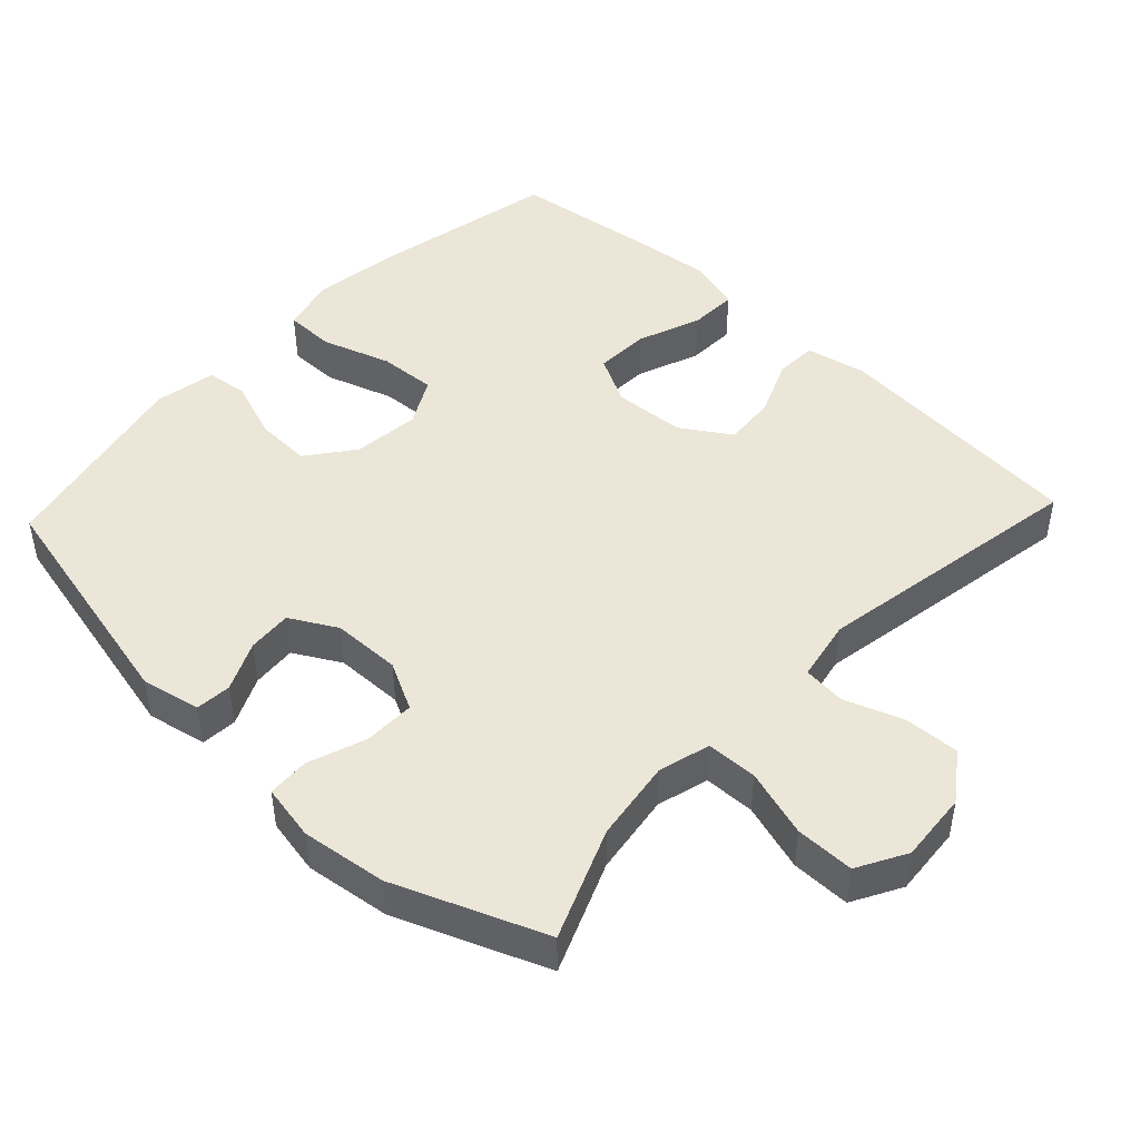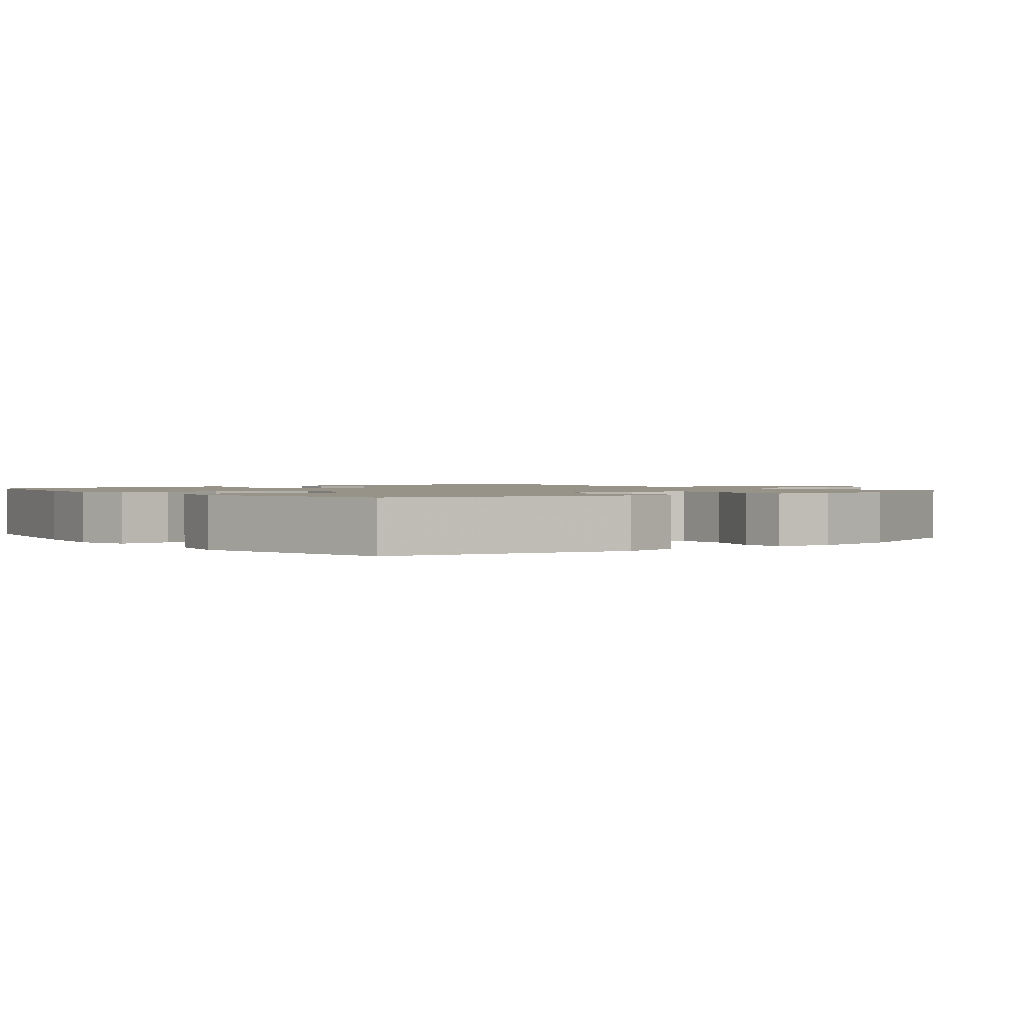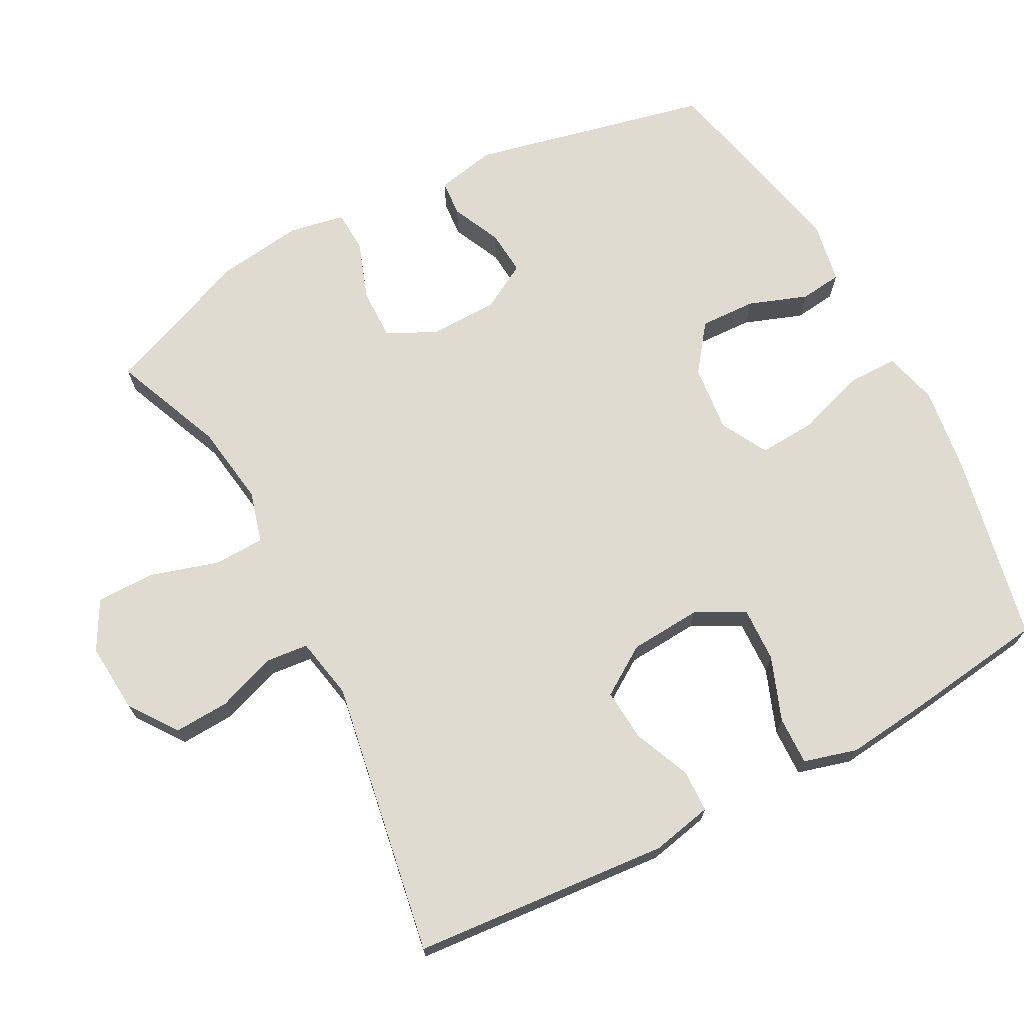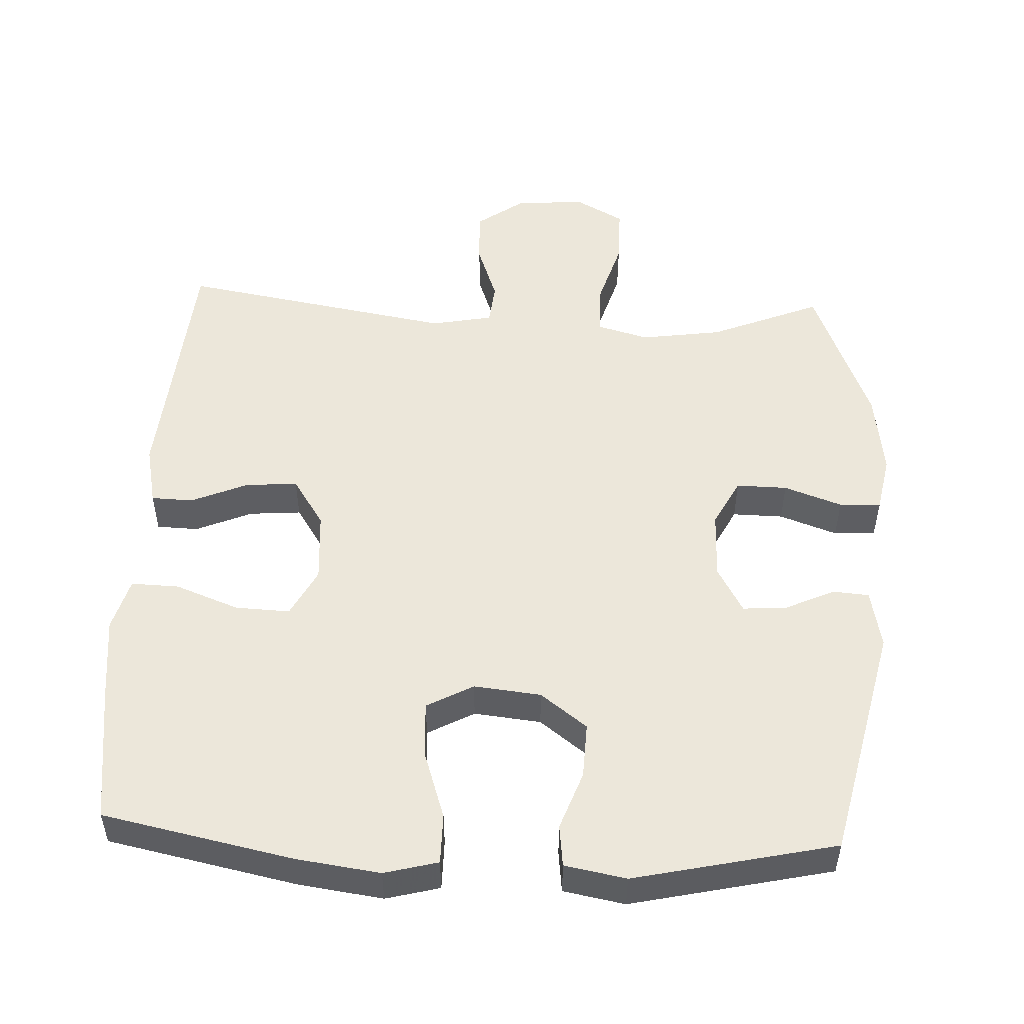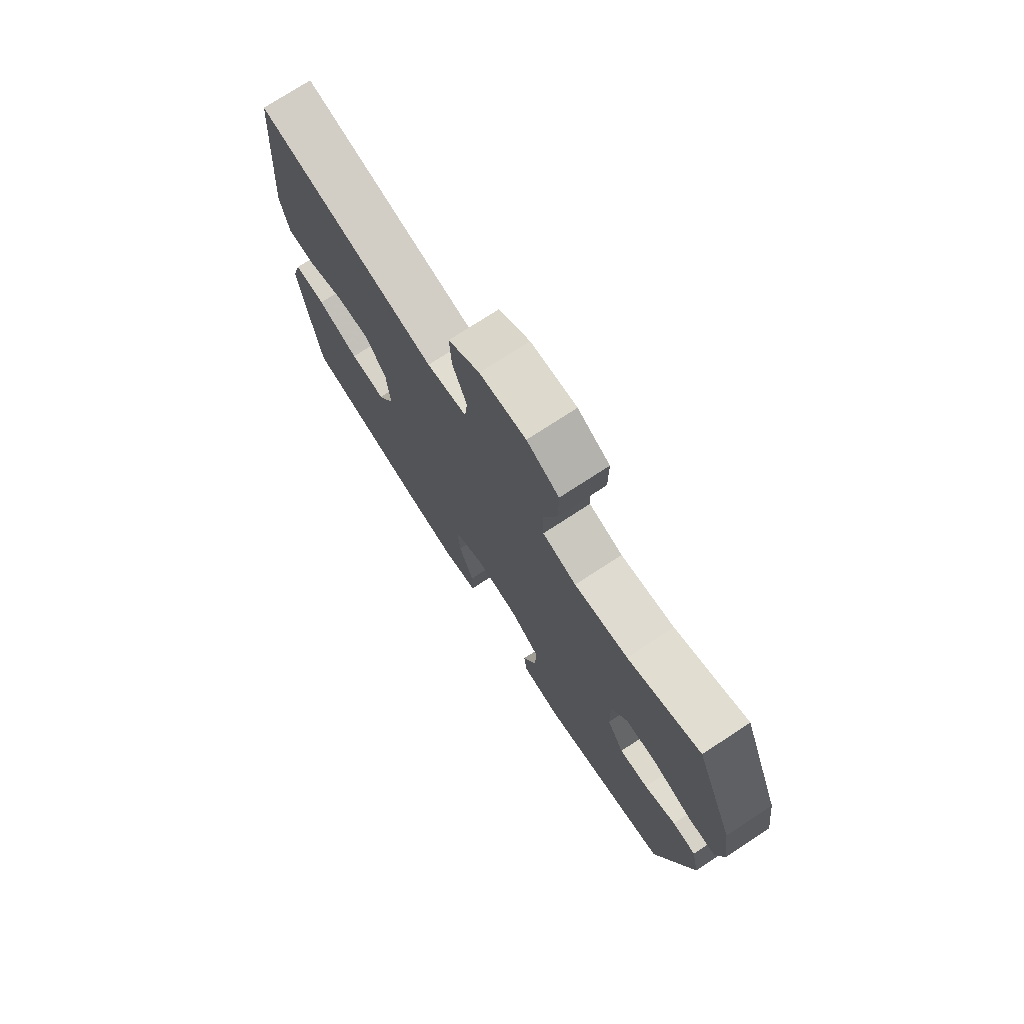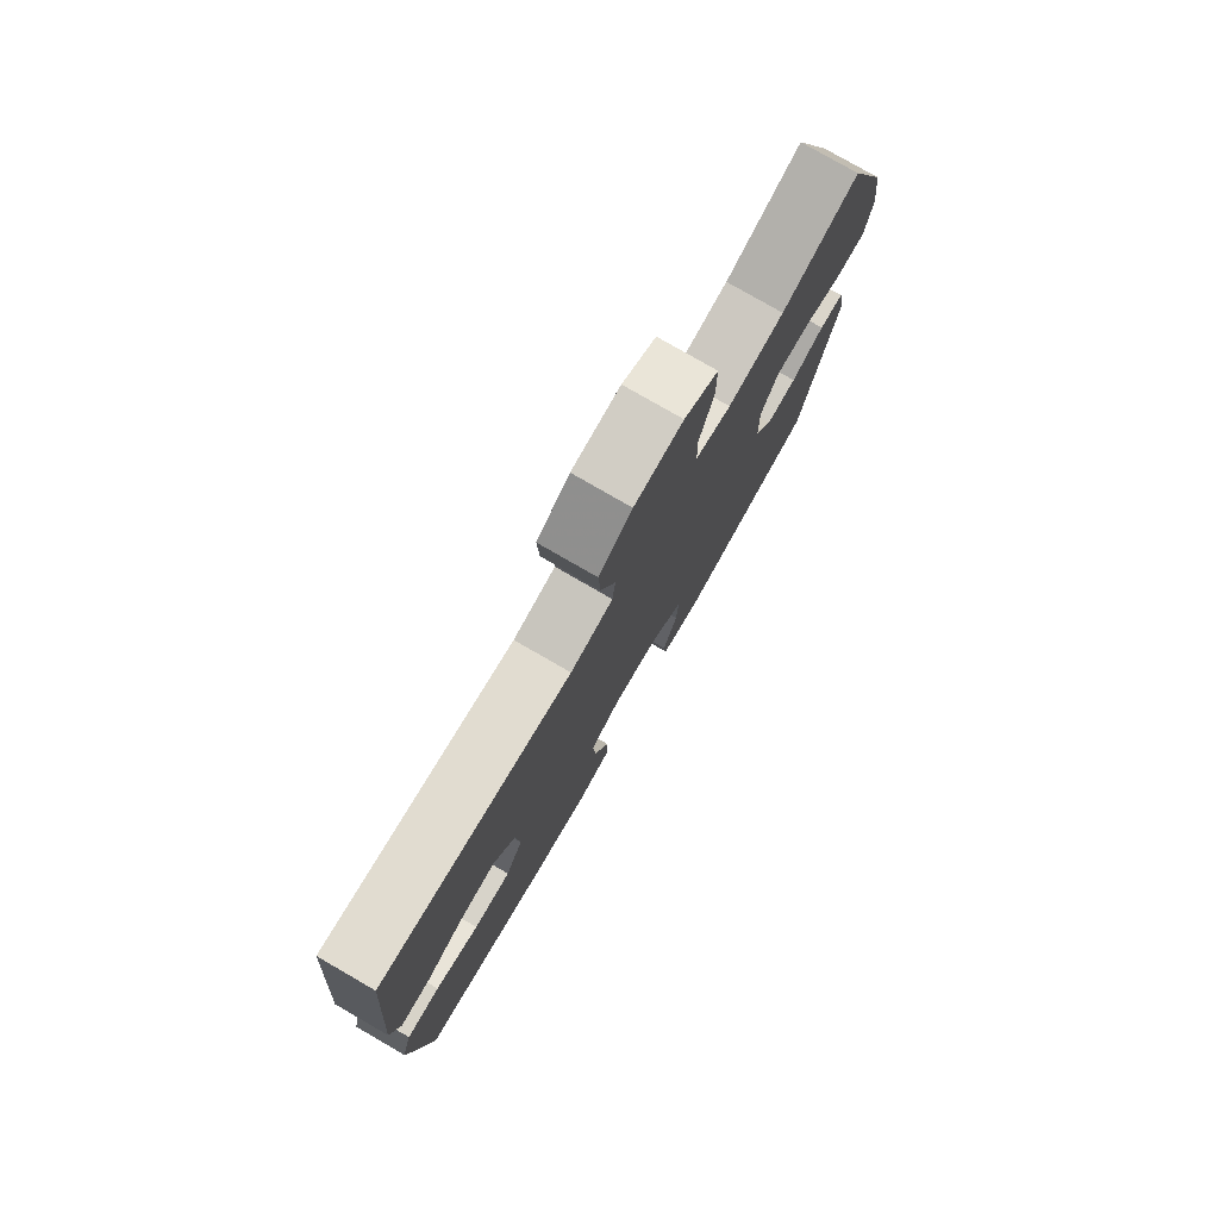
<metadata>
{"format":"obj","ext":"obj","renderer":"f3d","projection":"perspective","resolution":1024,"background":"white","views":[{"elev":46.6,"azim":-46.7,"up":"+Y"},{"elev":1.4,"azim":-128.5,"up":"+Y"},{"elev":70.1,"azim":62.1,"up":"+Y"},{"elev":51.4,"azim":-177.3,"up":"+Y"},{"elev":75.0,"azim":-123.1,"up":"+Z"},{"elev":78.5,"azim":120.0,"up":"+Z"}]}
</metadata>
<code>
v 0.5 0.07 -0.5
v 0.231 0.07 -0.555
v 0.112 0.07 -0.571
v 0.036 0.07 -0.551
v 0.036 0.07 -0.48
v 0.068 0.07 -0.384
v 0.073 0.07 -0.303
v 0.007 0.07 -0.267
v -0.088 0.07 -0.277
v -0.154 0.07 -0.327
v -0.151 0.07 -0.406
v -0.121 0.07 -0.489
v -0.128 0.07 -0.548
v -0.215 0.07 -0.564
v -0.5 0.07 -0.5
v -0.576 0.07 -0.164
v -0.559 0.07 -0.08
v -0.508 0.07 -0.076
v -0.439 0.07 -0.108
v -0.376 0.07 -0.113
v -0.339 0.07 -0.047
v -0.337 0.07 0.05
v -0.372 0.07 0.118
v -0.444 0.07 0.117
v -0.526 0.07 0.088
v -0.585 0.07 0.091
v -0.6 0.07 0.17
v -0.584 0.07 0.29
v -0.5 0.07 0.5
v -0.344 0.07 0.436
v -0.229 0.07 0.419
v -0.156 0.07 0.439
v -0.154 0.07 0.511
v -0.183 0.07 0.607
v -0.183 0.07 0.69
v -0.114 0.07 0.728
v -0.015 0.07 0.72
v 0.052 0.07 0.672
v 0.048 0.07 0.594
v 0.018 0.07 0.511
v 0.024 0.07 0.451
v 0.111 0.07 0.434
v 0.5 0.07 0.5
v 0.53 0.07 0.138
v 0.512 0.07 0.052
v 0.453 0.07 0.05
v 0.373 0.07 0.084
v 0.299 0.07 0.09
v 0.254 0.07 0.021
v 0.247 0.07 -0.08
v 0.283 0.07 -0.149
v 0.36 0.07 -0.146
v 0.45 0.07 -0.112
v 0.518 0.07 -0.11
v 0.539 0.07 -0.185
v 0.526 0.07 -0.304
v 0.5 0 -0.5
v 0.231 0 -0.555
v 0.112 0 -0.571
v 0.036 0 -0.551
v 0.036 0 -0.48
v 0.068 0 -0.384
v 0.073 0 -0.303
v 0.007 0 -0.267
v -0.088 0 -0.277
v -0.154 0 -0.327
v -0.151 0 -0.406
v -0.121 0 -0.489
v -0.128 0 -0.548
v -0.215 0 -0.564
v -0.5 0 -0.5
v -0.576 0 -0.164
v -0.559 0 -0.08
v -0.508 0 -0.076
v -0.439 0 -0.108
v -0.376 0 -0.113
v -0.339 0 -0.047
v -0.337 0 0.05
v -0.372 0 0.118
v -0.444 0 0.117
v -0.526 0 0.088
v -0.585 0 0.091
v -0.6 0 0.17
v -0.584 0 0.29
v -0.5 0 0.5
v -0.344 0 0.436
v -0.229 0 0.419
v -0.156 0 0.439
v -0.154 0 0.511
v -0.183 0 0.607
v -0.183 0 0.69
v -0.114 0 0.728
v -0.015 0 0.72
v 0.052 0 0.672
v 0.048 0 0.594
v 0.018 0 0.511
v 0.024 0 0.451
v 0.111 0 0.434
v 0.5 0 0.5
v 0.53 0 0.138
v 0.512 0 0.052
v 0.453 0 0.05
v 0.373 0 0.084
v 0.299 0 0.09
v 0.254 0 0.021
v 0.247 0 -0.08
v 0.283 0 -0.149
v 0.36 0 -0.146
v 0.45 0 -0.112
v 0.518 0 -0.11
v 0.539 0 -0.185
v 0.526 0 -0.304
f 4 5 6
f 3 4 6
f 2 3 6
f 1 2 6
f 56 1 6
f 55 56 6
f 54 55 6
f 53 54 6
f 52 53 6
f 51 52 6 7
f 50 51 7 8
f 49 50 8 9
f 48 49 9 10
f 45 46 47
f 44 45 47
f 43 44 47
f 42 43 47
f 41 42 47 48
f 38 39 40
f 37 38 40
f 36 37 40
f 35 36 40
f 34 35 40
f 33 34 40
f 32 33 40 41
f 41 48 10
f 32 41 10
f 31 32 10
f 28 29 30
f 27 28 30
f 26 27 30
f 25 26 30
f 24 25 30
f 23 24 30 31
f 17 18 19
f 16 17 19
f 15 16 19
f 14 15 19
f 13 14 19
f 12 13 19
f 11 12 19
f 11 19 20
f 10 11 20 21
f 22 23 31
f 10 21 22 31
f 62 61 60
f 62 60 59
f 62 59 58
f 62 58 57
f 62 57 112
f 62 112 111
f 62 111 110
f 62 110 109
f 62 109 108
f 63 62 108 107
f 64 63 107 106
f 65 64 106 105
f 66 65 105 104
f 103 102 101
f 103 101 100
f 103 100 99
f 103 99 98
f 104 103 98 97
f 96 95 94
f 96 94 93
f 96 93 92
f 96 92 91
f 96 91 90
f 96 90 89
f 97 96 89 88
f 66 104 97
f 66 97 88
f 66 88 87
f 86 85 84
f 86 84 83
f 86 83 82
f 86 82 81
f 86 81 80
f 87 86 80 79
f 75 74 73
f 75 73 72
f 75 72 71
f 75 71 70
f 75 70 69
f 75 69 68
f 75 68 67
f 76 75 67
f 77 76 67 66
f 87 79 78
f 87 78 77 66
f 1 57 58 2
f 2 58 59 3
f 3 59 60 4
f 4 60 61 5
f 5 61 62 6
f 6 62 63 7
f 7 63 64 8
f 8 64 65 9
f 9 65 66 10
f 10 66 67 11
f 11 67 68 12
f 12 68 69 13
f 13 69 70 14
f 14 70 71 15
f 15 71 72 16
f 16 72 73 17
f 17 73 74 18
f 18 74 75 19
f 19 75 76 20
f 20 76 77 21
f 21 77 78 22
f 22 78 79 23
f 23 79 80 24
f 24 80 81 25
f 25 81 82 26
f 26 82 83 27
f 27 83 84 28
f 28 84 85 29
f 29 85 86 30
f 30 86 87 31
f 31 87 88 32
f 32 88 89 33
f 33 89 90 34
f 34 90 91 35
f 35 91 92 36
f 36 92 93 37
f 37 93 94 38
f 38 94 95 39
f 39 95 96 40
f 40 96 97 41
f 41 97 98 42
f 42 98 99 43
f 43 99 100 44
f 44 100 101 45
f 45 101 102 46
f 46 102 103 47
f 47 103 104 48
f 48 104 105 49
f 49 105 106 50
f 50 106 107 51
f 51 107 108 52
f 52 108 109 53
f 53 109 110 54
f 54 110 111 55
f 55 111 112 56
f 56 112 57 1

</code>
